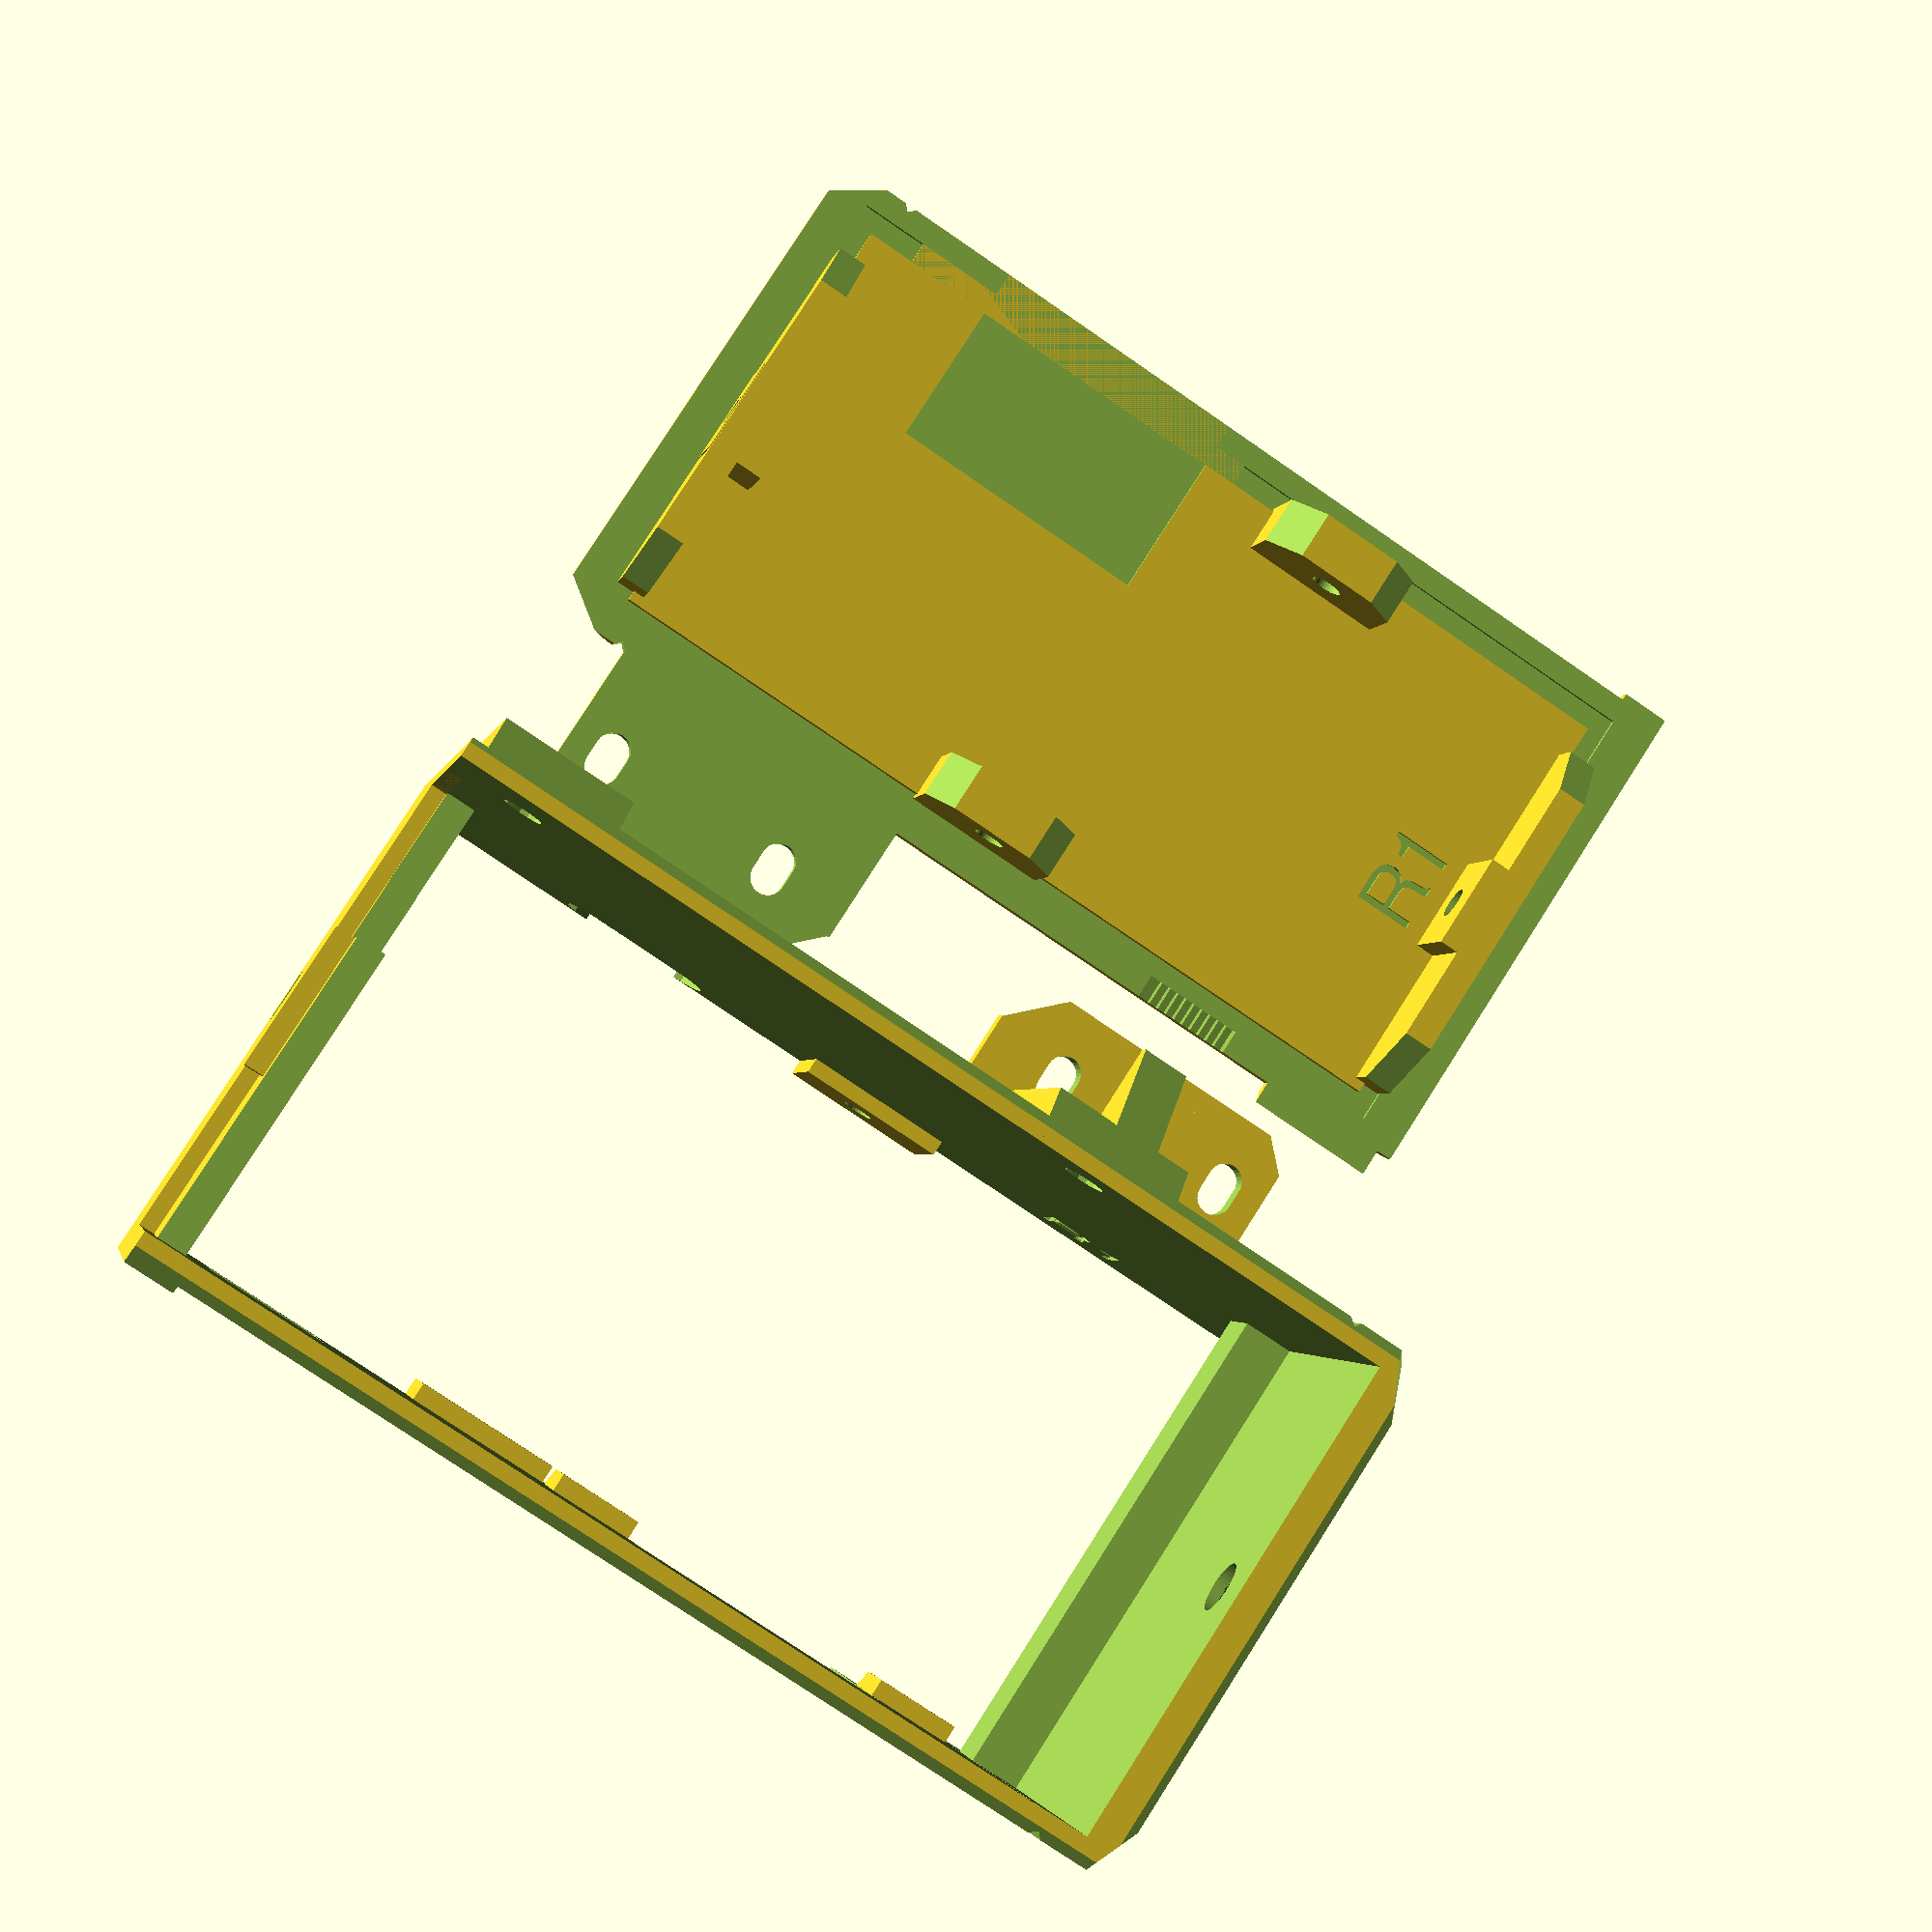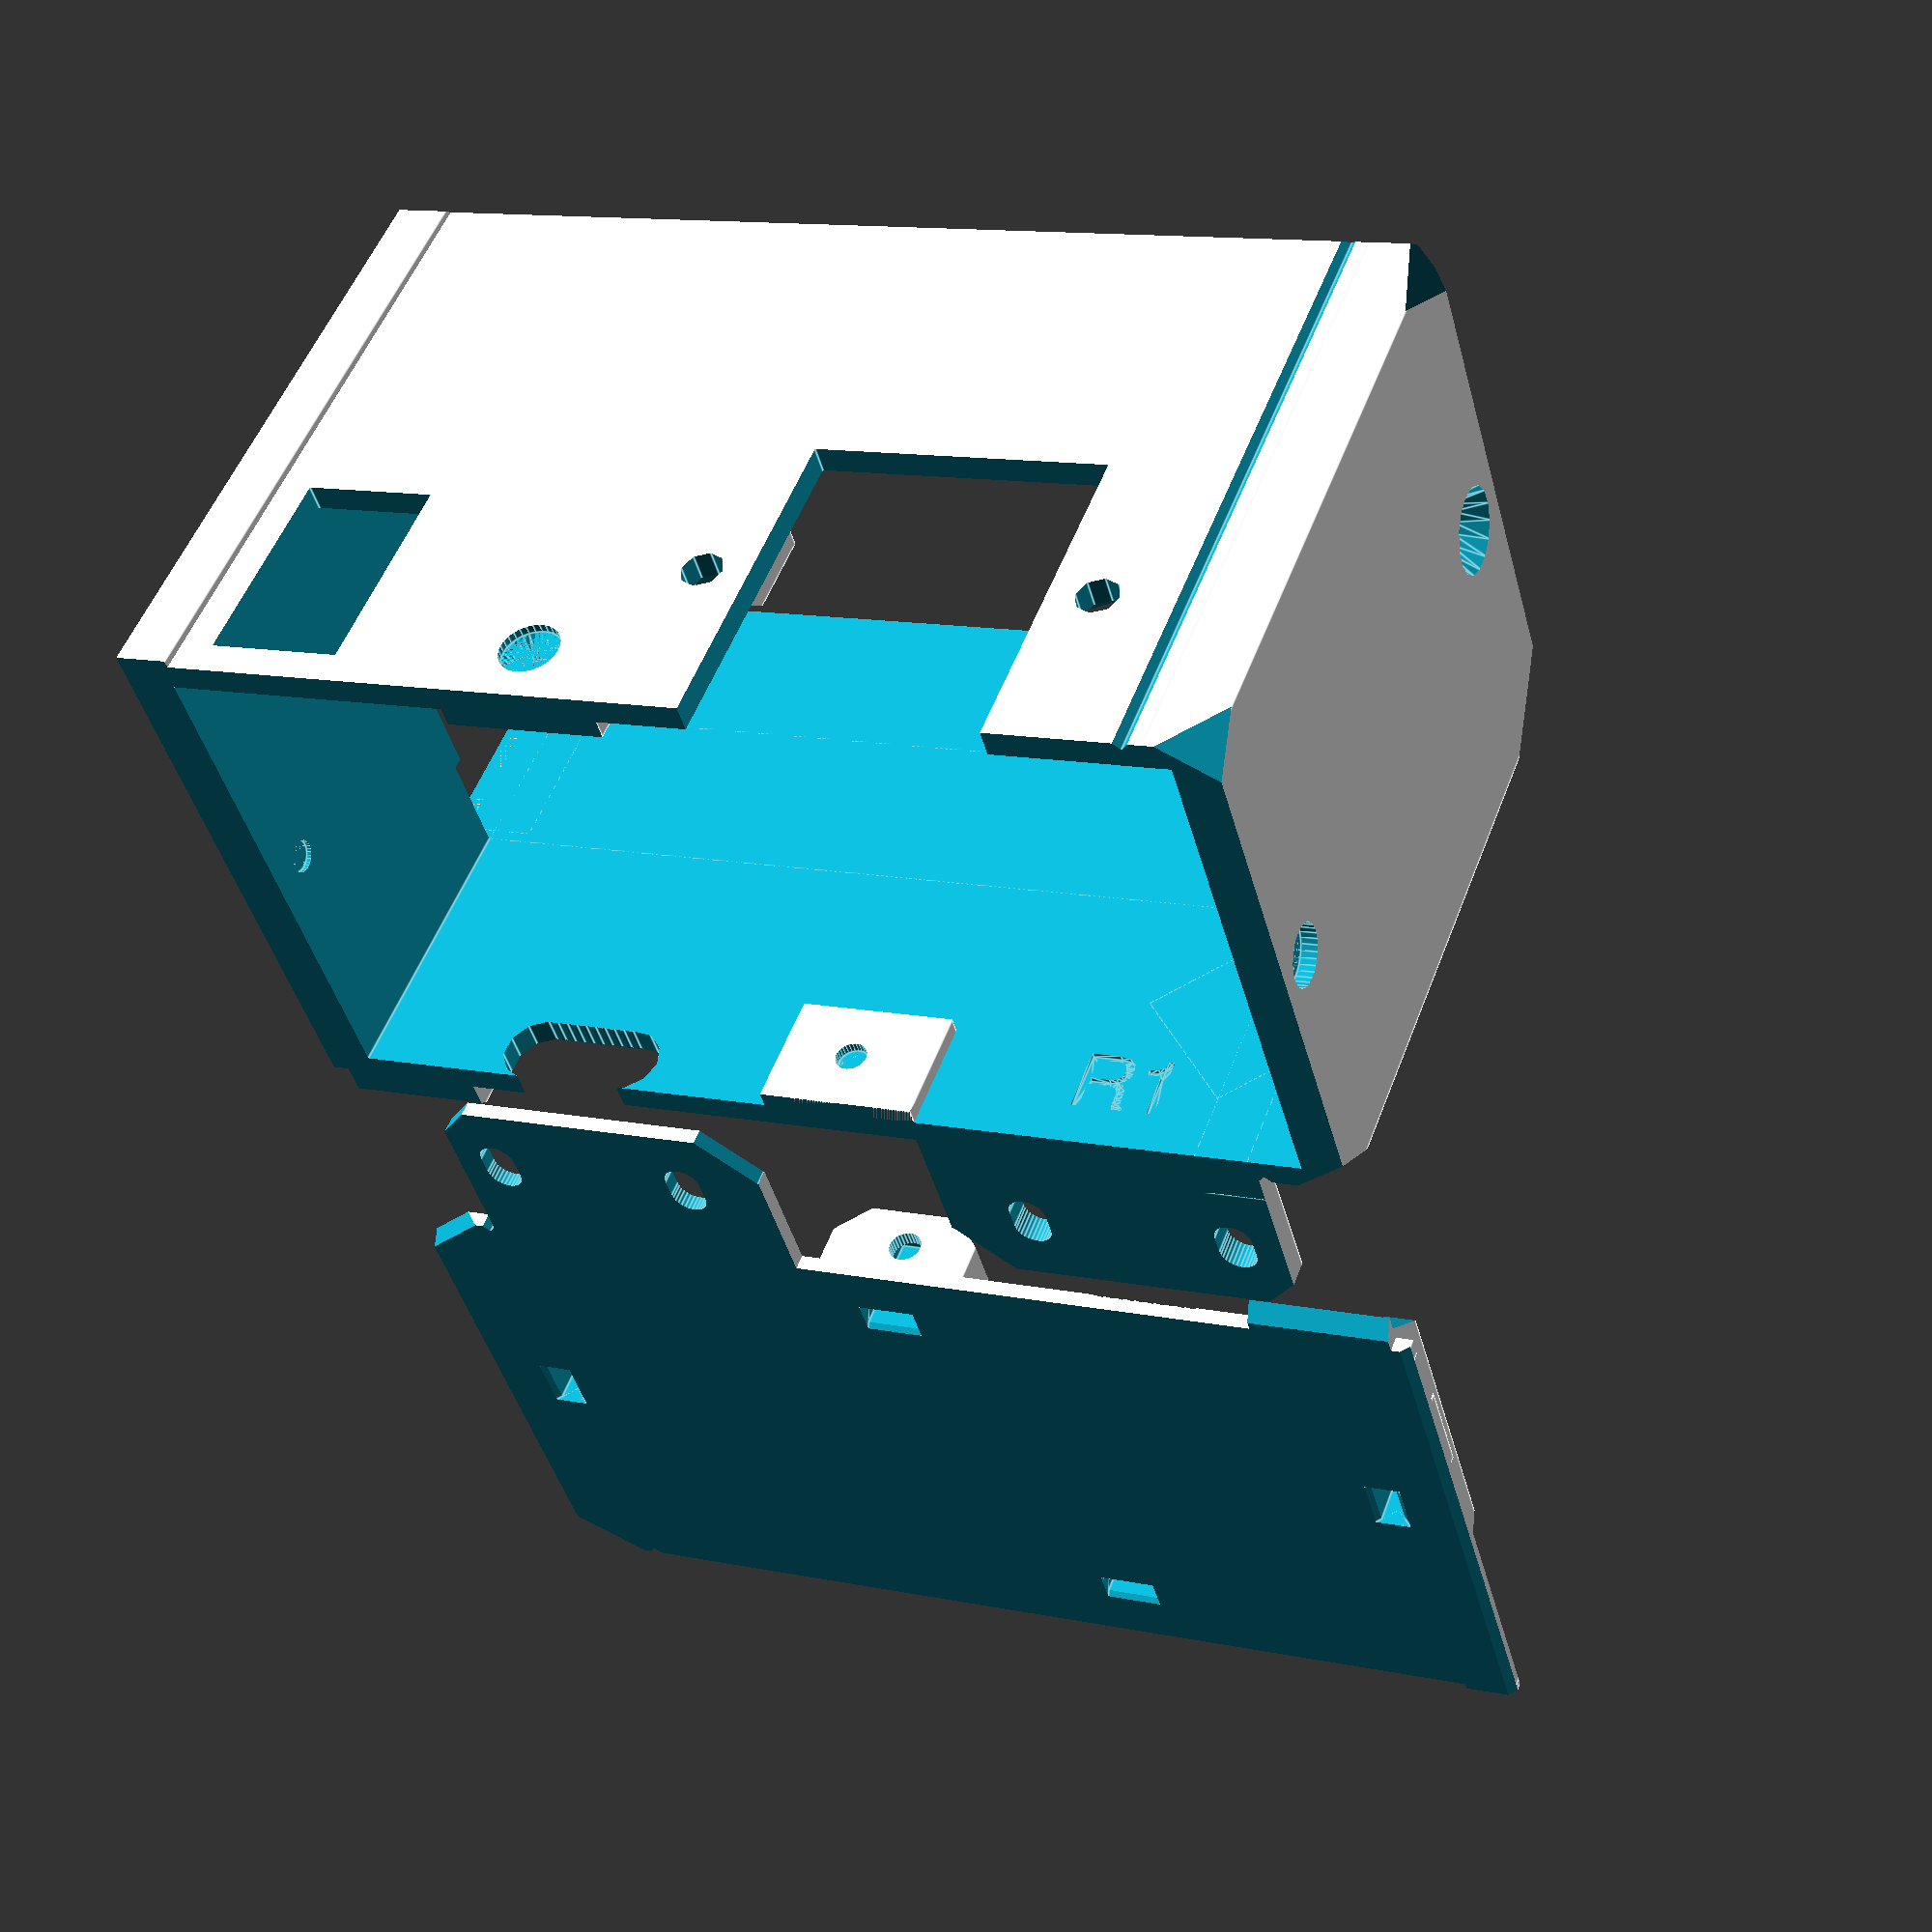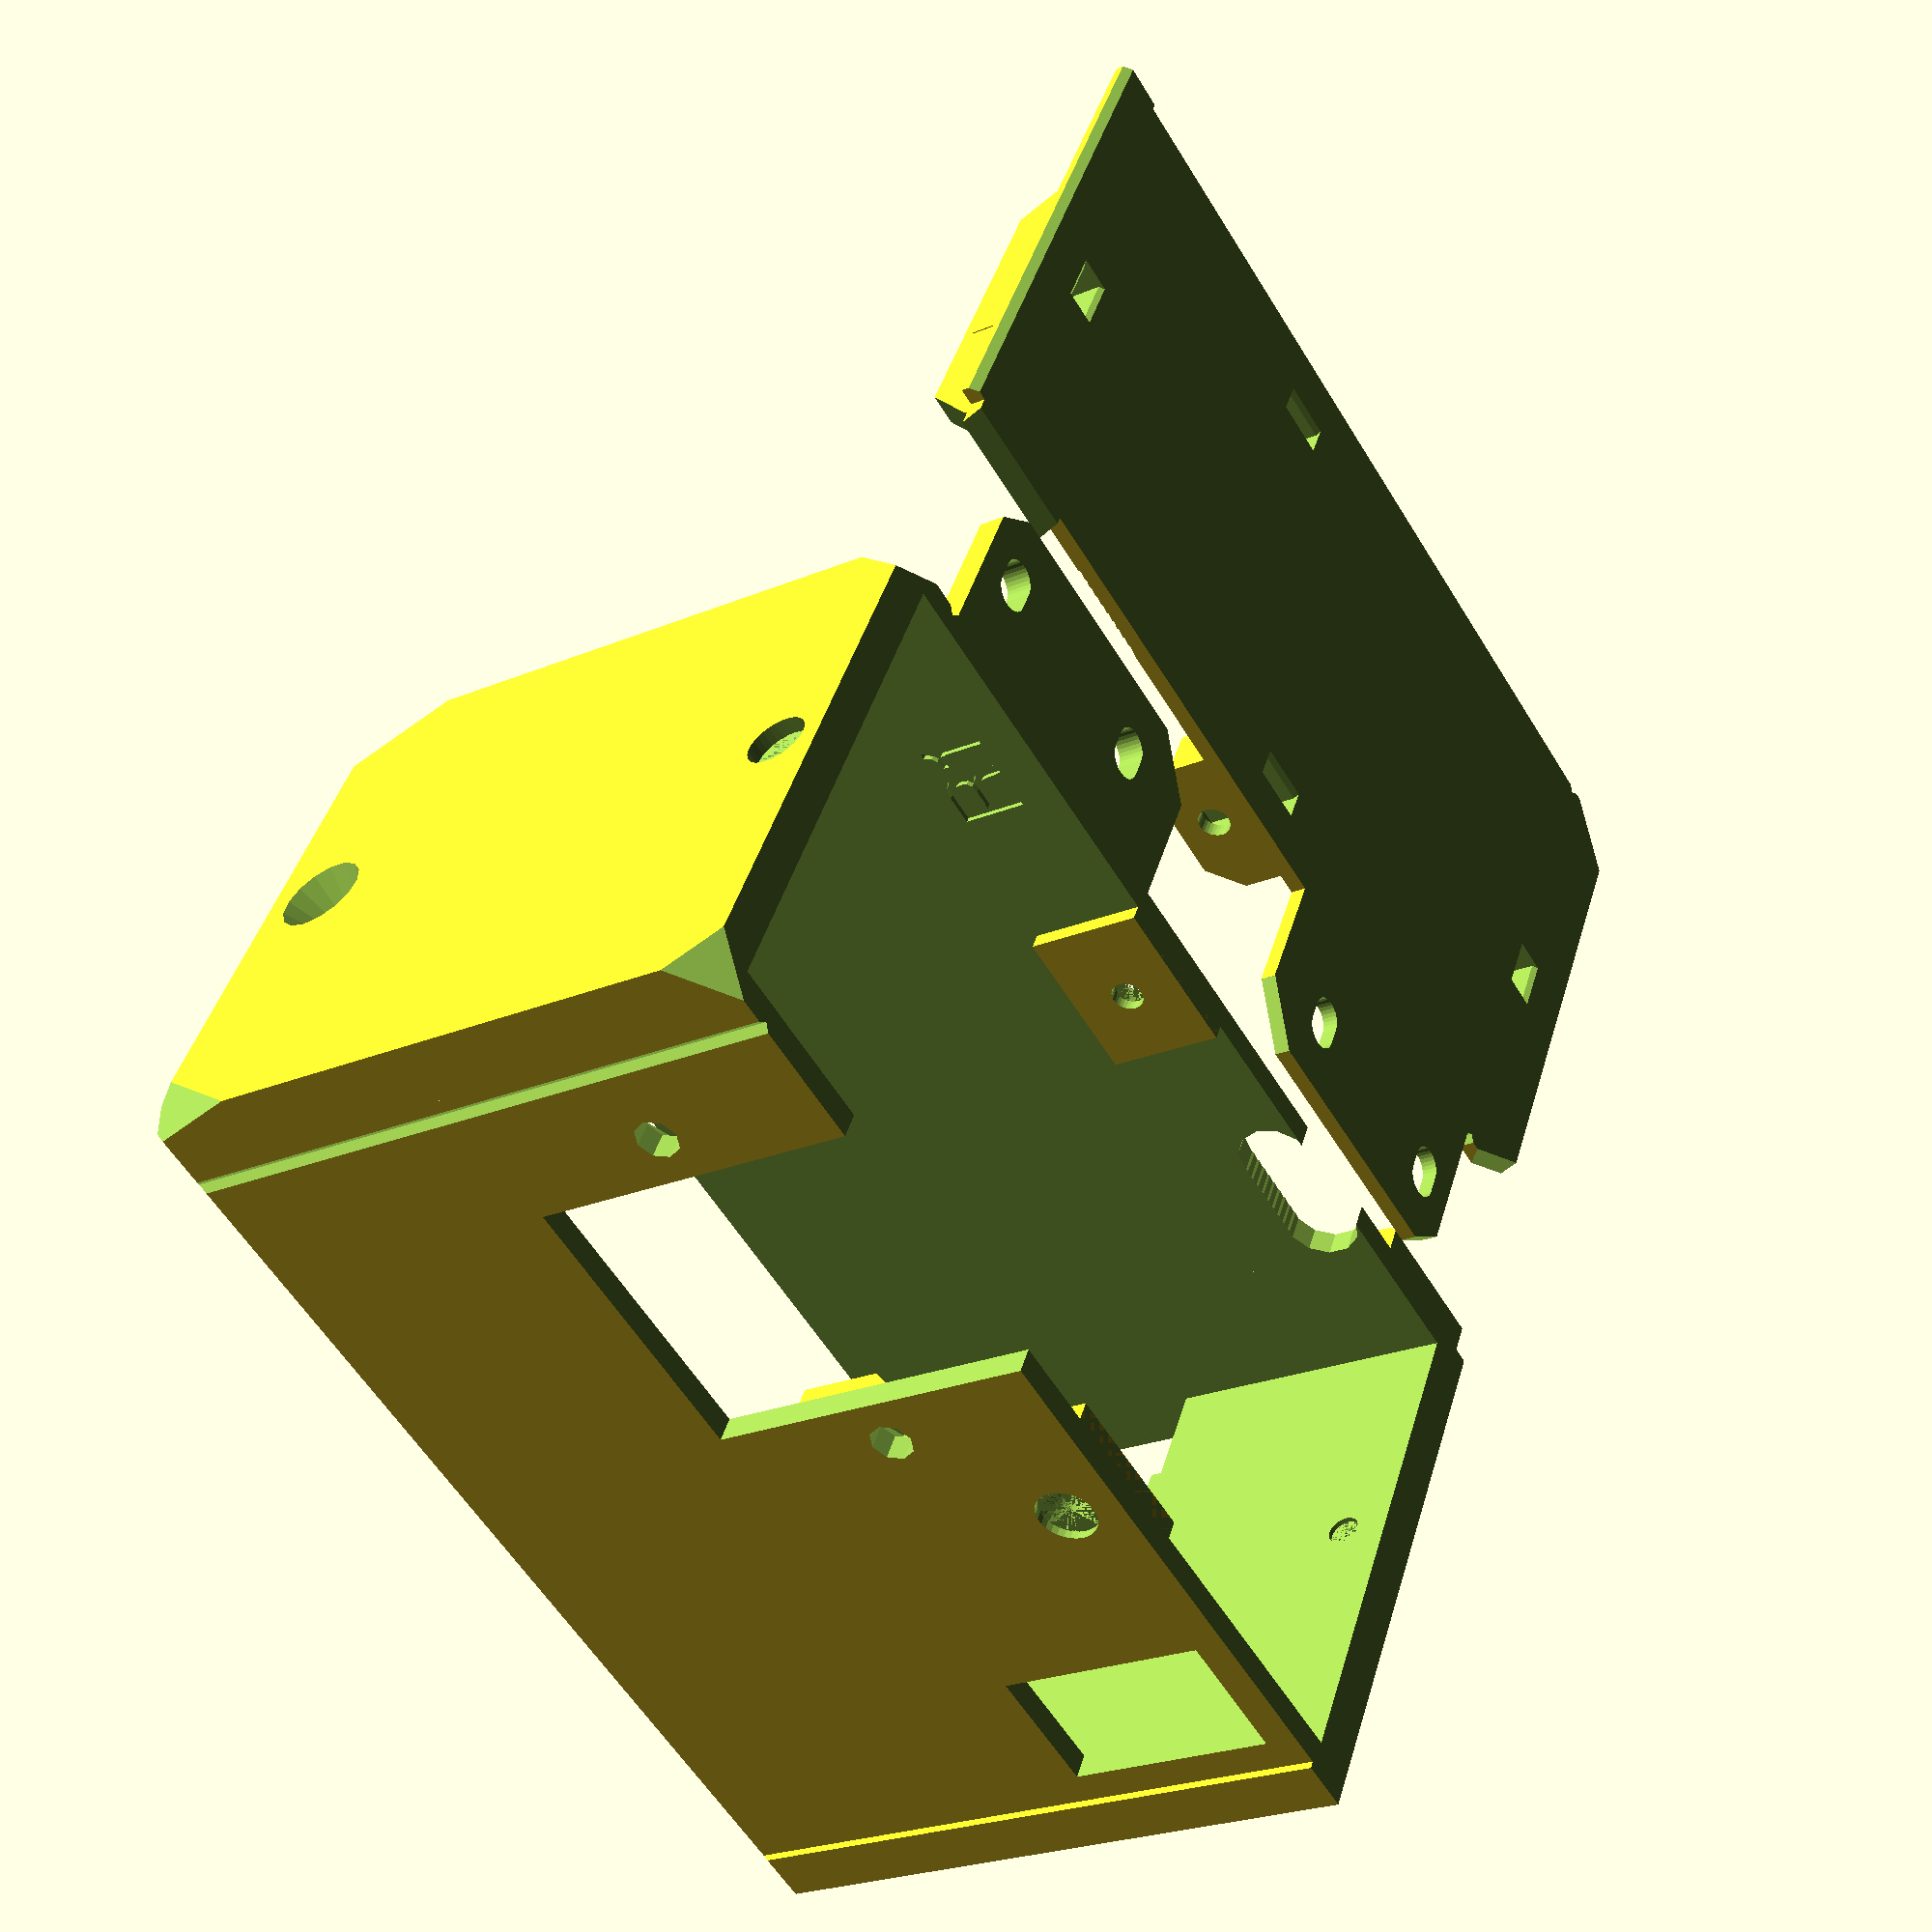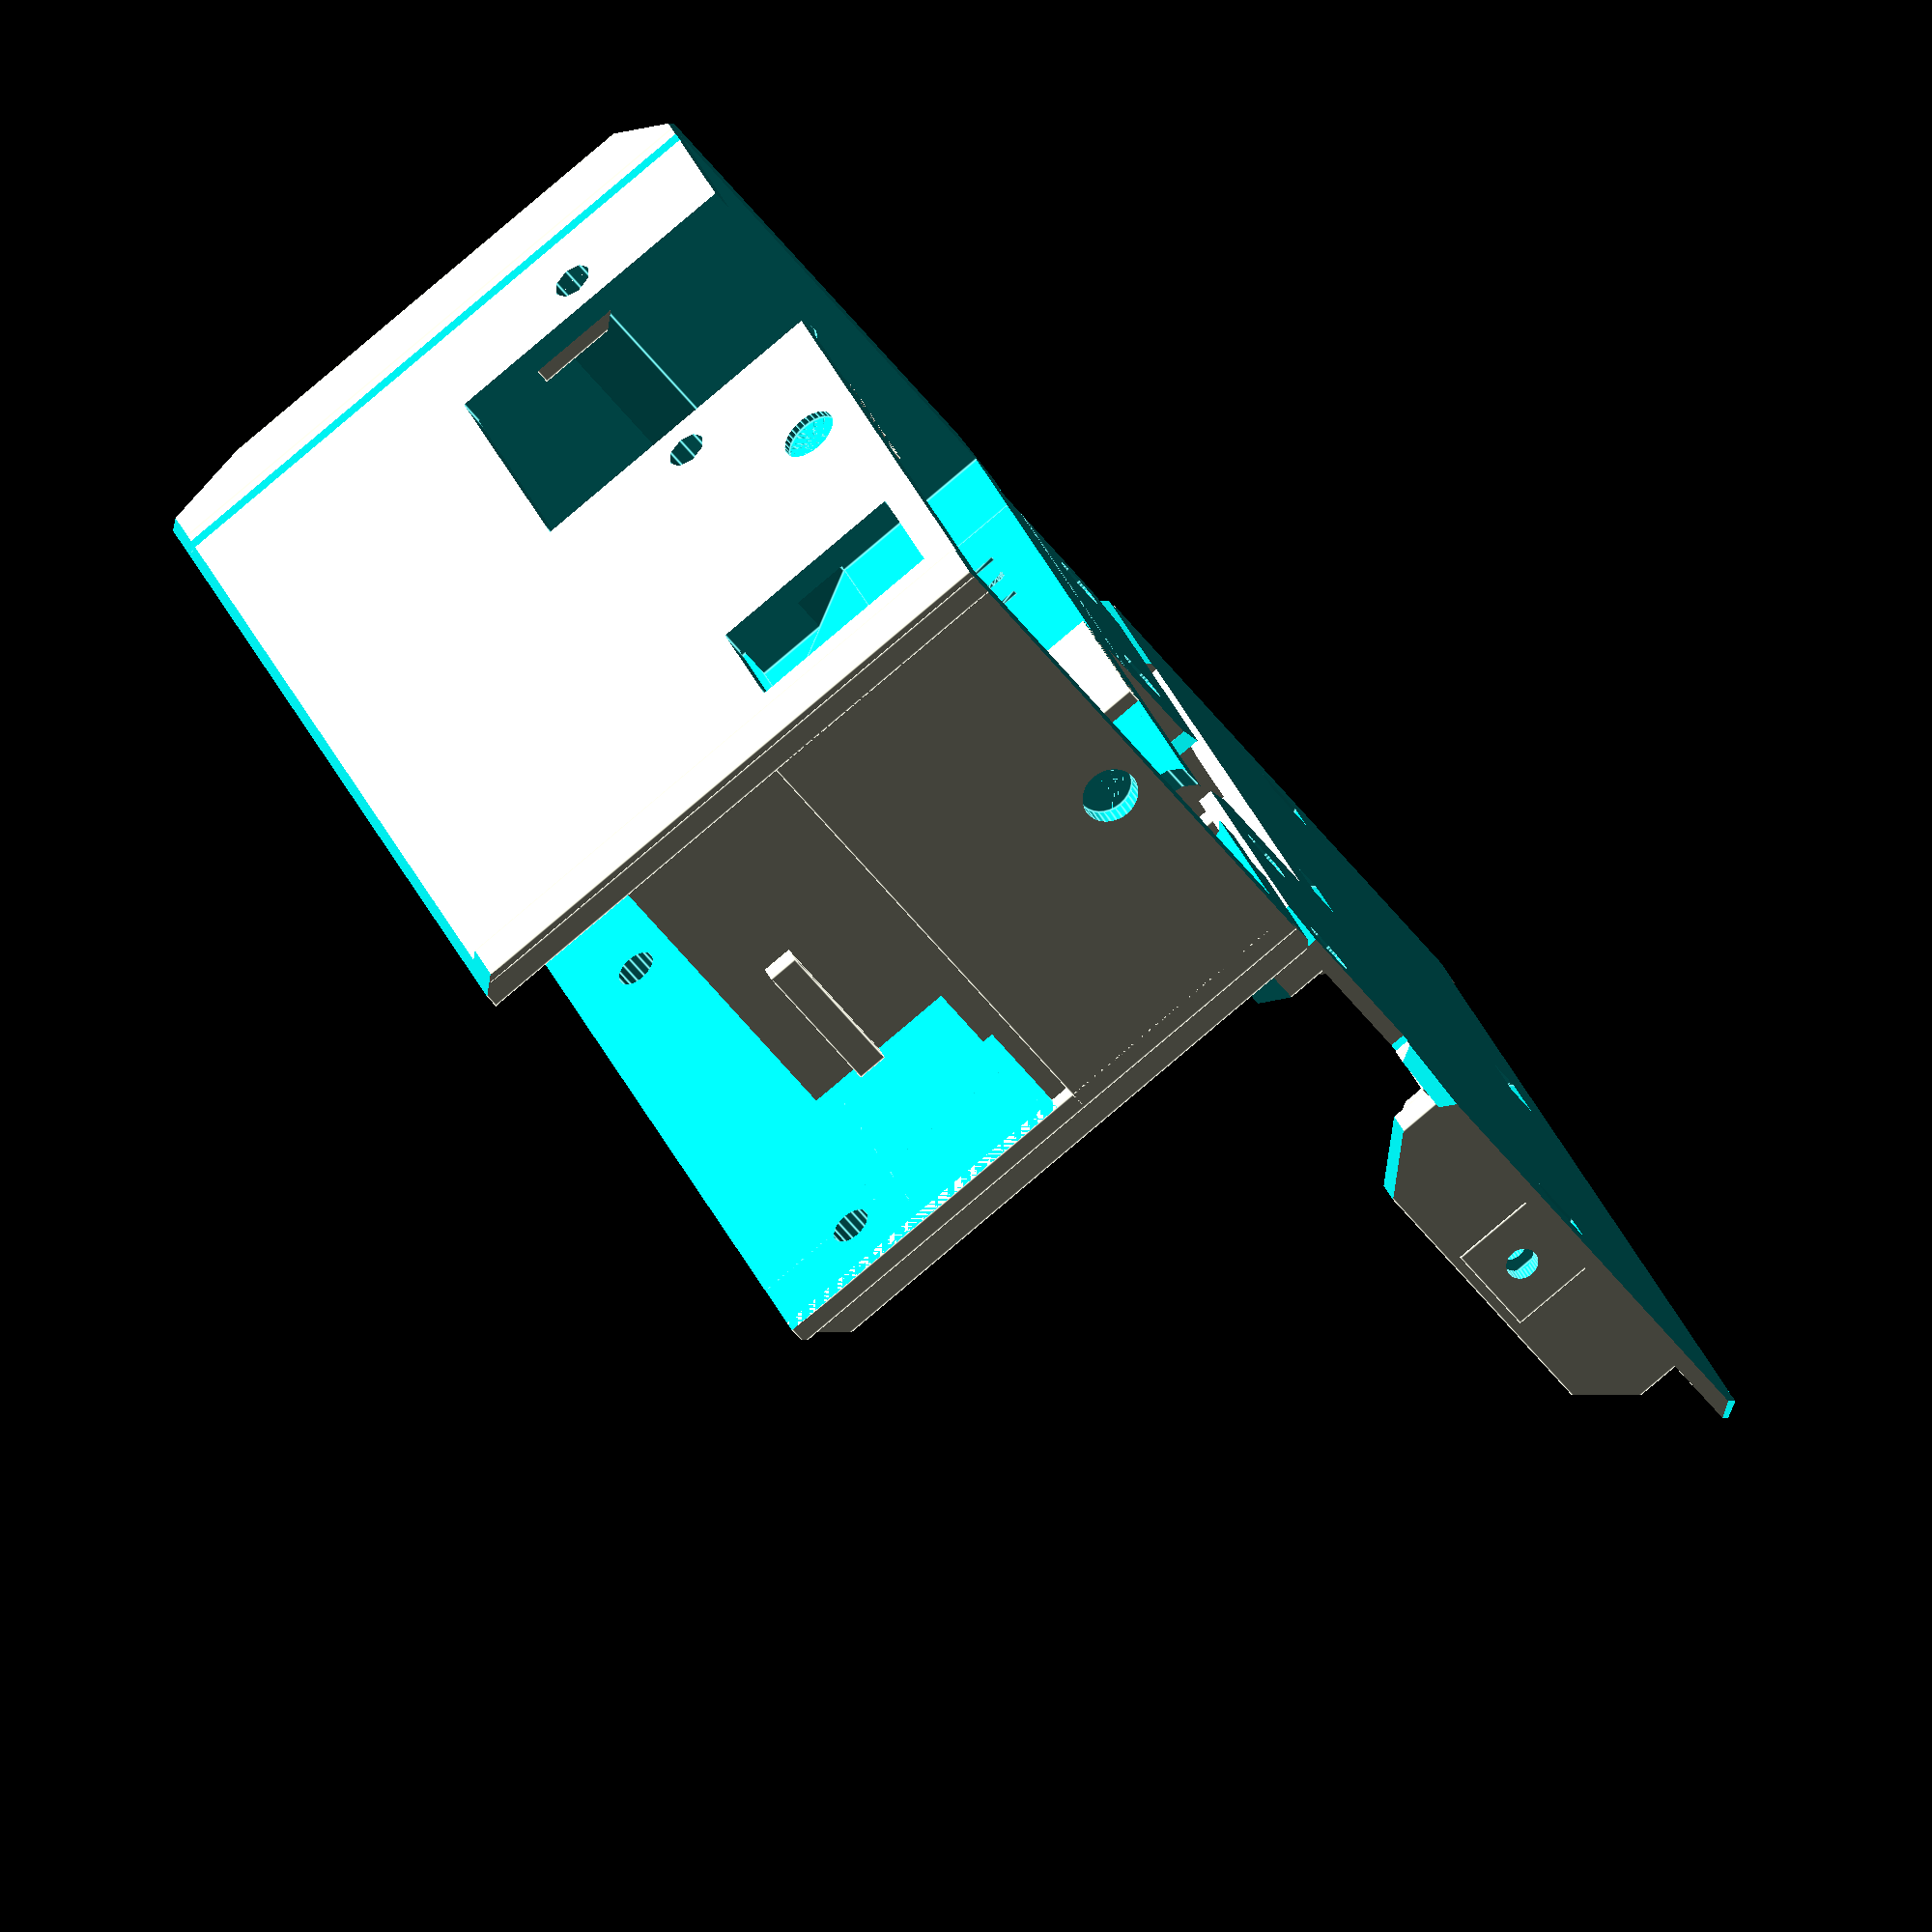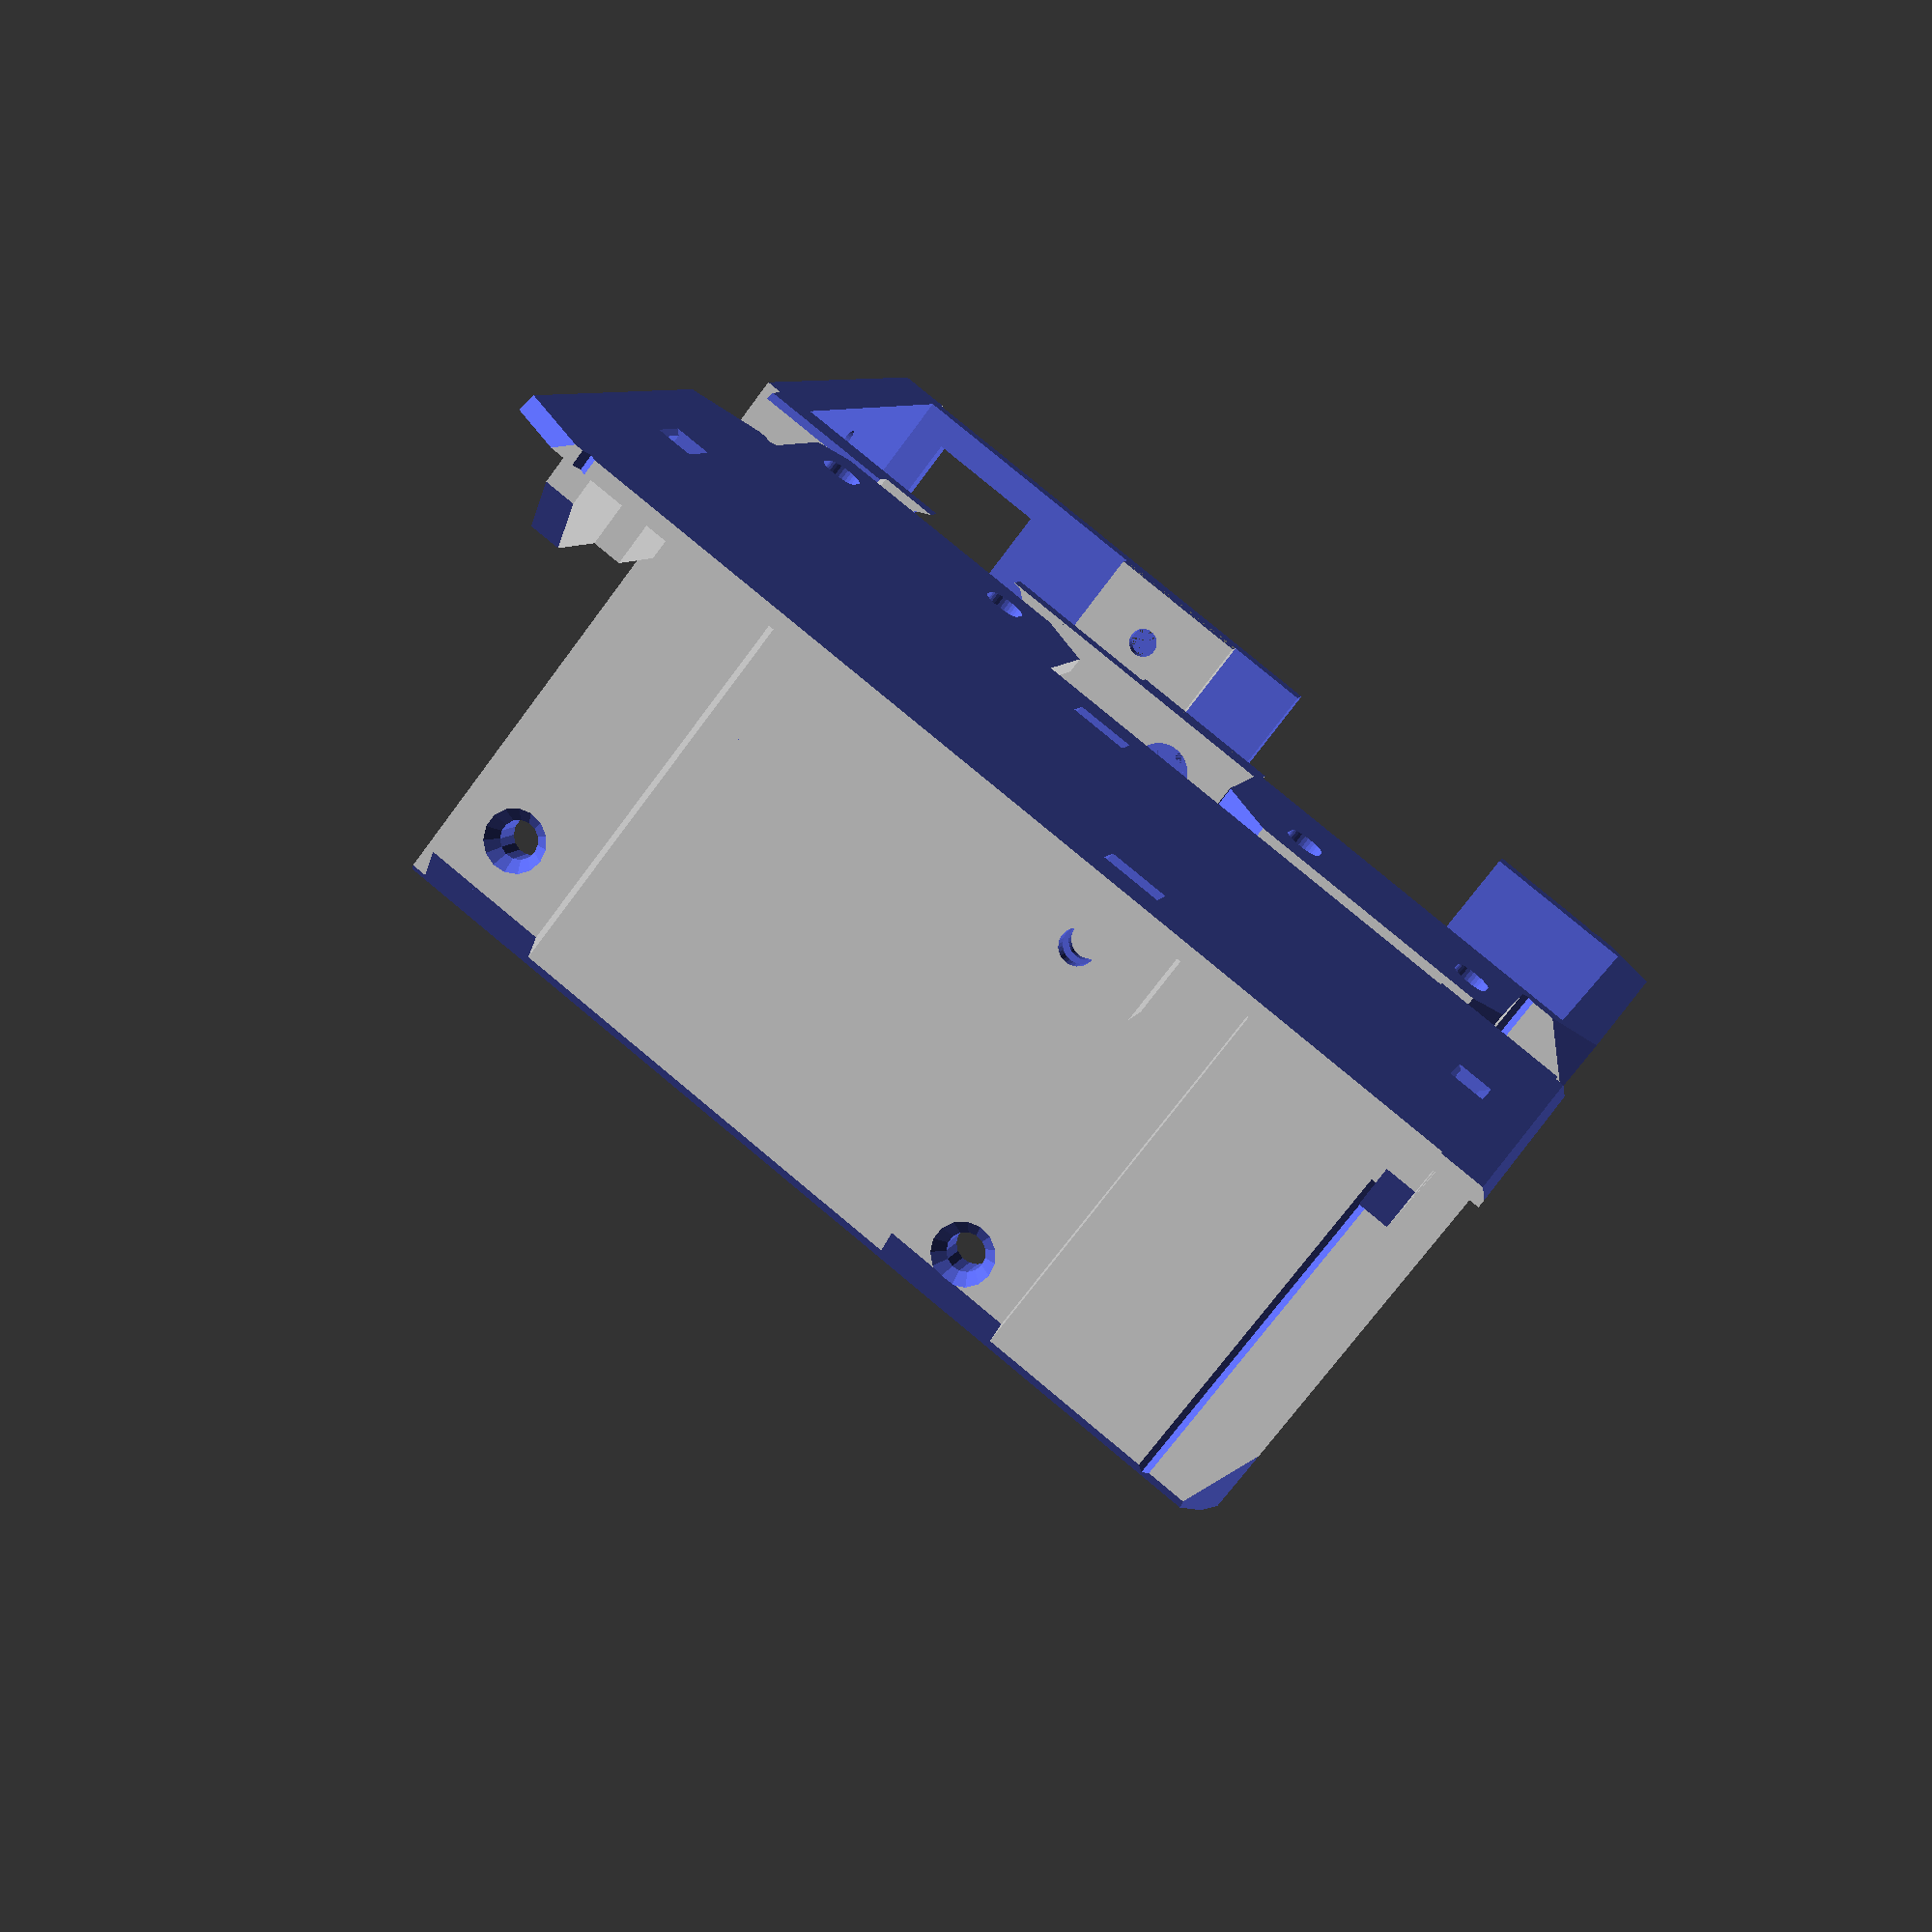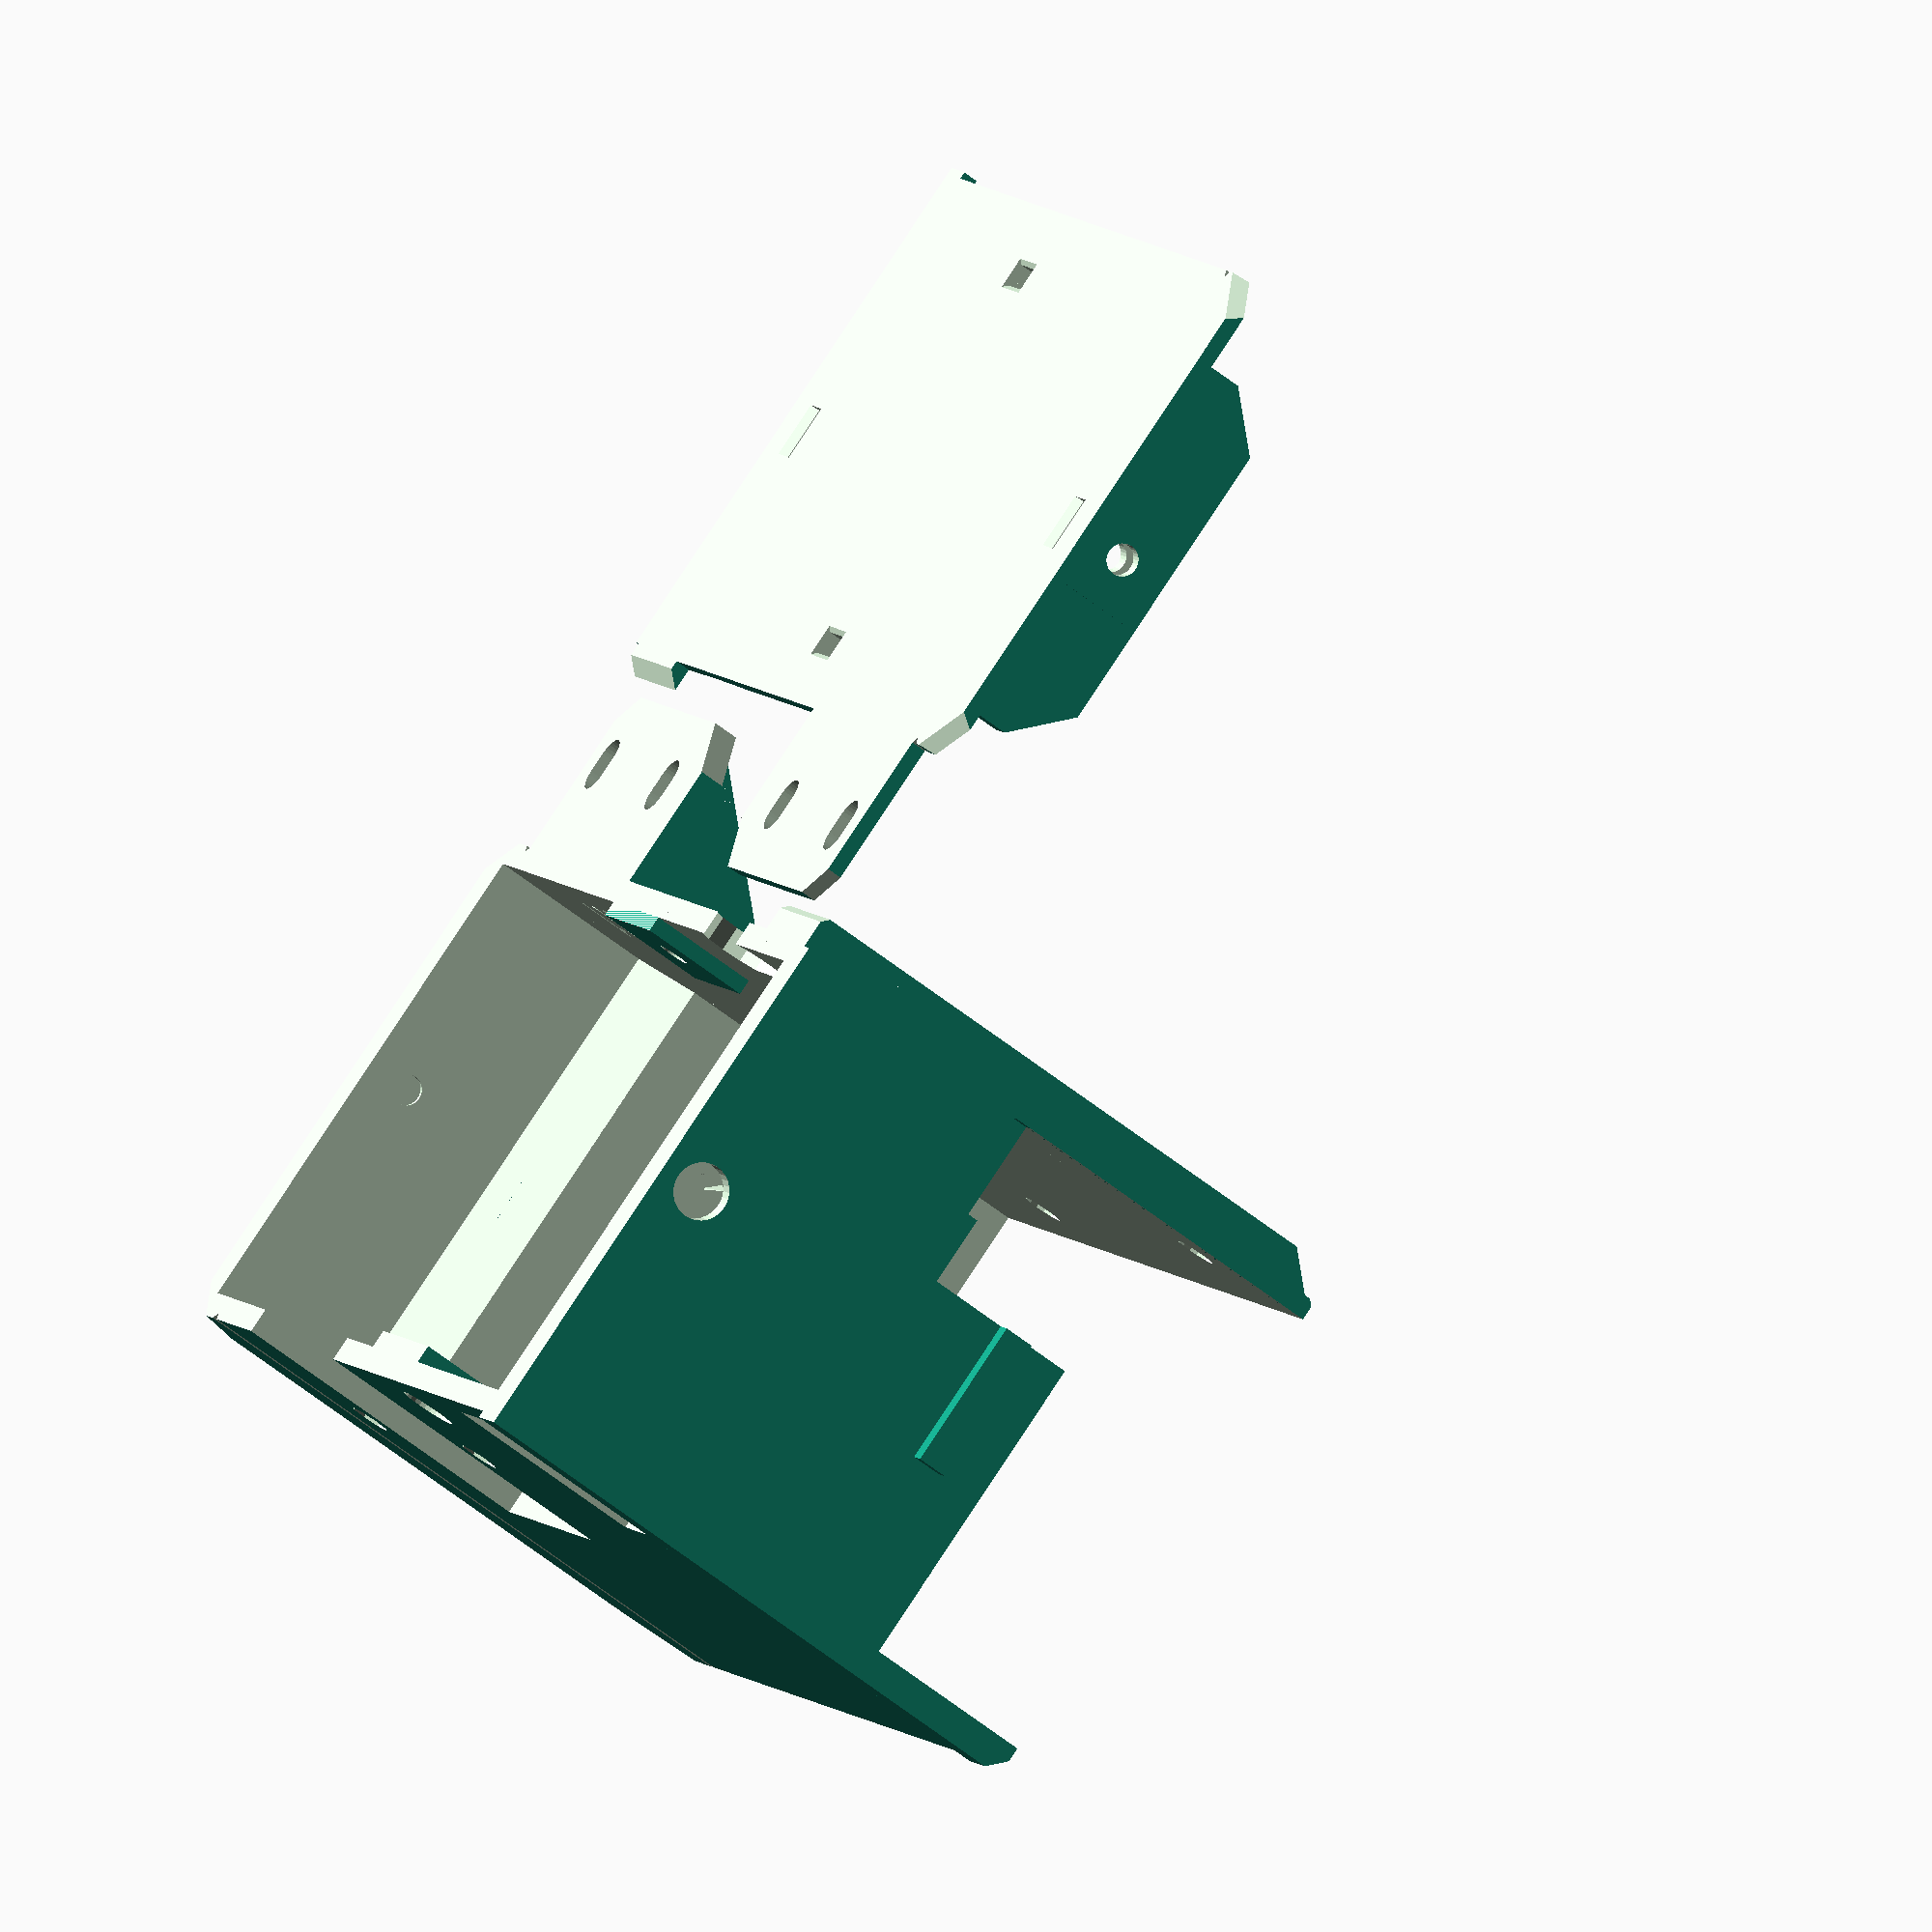
<openscad>
// PRUSA iteration3
// PSU Cover MK3
// GNU GPL v3
// Josef Průša <iam@josefprusa.cz> and contributors
// http://www.reprap.org/wiki/Prusa_Mendel
// http://prusamendel.org

module CubeAdjust(Xdim, Zdim)
{
    for (x = [6 : 11.2 : Xdim - 12])
    {
        for (z = [6 : 11.2 : Zdim - 12])
        {
            translate([x, -0.2, z]) cube([10, 0.4, 10]);
        }
    }
}

module nuttrap()
{
    rotate([0, 180, 0]) difference()
    {
        union()
        {
            translate([-4.25, -7.5, 0]) difference()
            {
                translate([0, 0, 0]) cube([8.5, 9.2, 3]);
                translate([-1, 10.6, 0]) rotate([45, 0, 0]) cube([11.5, 5.7, 5.7]);
            }
        }
        translate([0, 0, -0.2]) rotate([0, 0, 30]) cylinder(r = 3.5, h = 15 - 1.5, $fn = 6);
    }
}

module m3_screw()
{
    translate([0, 0, -0]) cylinder(r = 1.5, h = 12, $fn = 30);
    translate([0, 0, 12]) cylinder(r2 = 2.8, r1 = 1.5, h = 2, $fn = 30);
    translate([0, 0, 14]) cylinder(r = 2.8, h = 5, $fn = 30);
}

module PSU_COVER()
{
    difference()
    {
        union()
        {
            translate([0, 0, -0.46]) cube([95, 50 + 15, 54.25]); // Base
            translate([0, 0, -3.5]) cube([14 - 0.5, 50 + 15, 5]); // Back pillar 1
            translate([-1.6, 1, 51.5]) cube([5, 64, 3]); // Back pillar 1
            translate([60 - 0.5, 0, -3.5]) cube([14, 50 + 15, 5]); // Back pillar 2
            translate([91 + 4, 0, -0.46]) cube([6, 50 + 15, 54.25]); // Base for bracket
            translate([-2, 45.4 - 4.6, 19]) cube([2, 3, 15]); // nipple on the right

            translate([-1.6, 0, 0]) cube([1.65, 65, 2]); // Frame skirt 1
            translate([-1.6, 0, 0]) cube([1.65, 30, 53.78]); // Frame skirt 2
            translate([-1.6, 0, 51.32]) cube([1.65, 65, 2.46]); // Frame skirt 3
        }


        //pretty corners
        translate([-11, -2, -2]) rotate([0, 0, -45]) cube([10, 10, 58]);
        translate([95 - 3 + 5 + 1, -2, -2]) rotate([0, 0, -45]) cube([10, 10, 58]);

        translate([-3, -9, -4.46]) rotate([-45, 0, 0]) cube([130, 10, 10]);
        translate([-3, -12, 54.78]) rotate([-45, 0, 0]) cube([130, 10, 10]);

        translate([-3, 45 + 15, -4.46]) rotate([-45, 0, 0]) cube([130, 10, 10]);
        translate([-3, 48 + 15, 54.78]) rotate([-45, 0, 0]) cube([130, 10, 10]);

        translate([95 - 3 + 3, 70, -2]) rotate([0, 0, -45]) cube([10, 10, 58]);
        translate([95, 0 - 10, -20]) rotate([0, -45, -45]) cube([20, 20, 20]);
        translate([95, 0 - 10, 45]) rotate([0, -45, -45]) cube([20, 20, 20]);

        translate([95, 60, -10]) rotate([-35, -45, -45]) cube([20, 20, 20]);
        translate([95, 60, 65]) rotate([-55, 48, -48]) cube([20, 20, 20]);

        translate([79, -5, 67.28]) rotate([0, 45, 0]) cube([20, 90, 20]);
        translate([79, -5, -13.96]) rotate([0, 45, 0]) cube([20, 90, 20]);

        translate([3, 3, 2]) cube([89.02, 50.02 + 15, 50.02 - 0.7]); // main cutout

        translate([-3, 50 - 16.4 + 15, 2]) cube([100, 16.5, 50 - 0.7]); // insert cutout
        translate([-3, 50 - 16.4 - 15.6 + 15, 2]) cube([10, 100, 17]); // right bottom cutout
        translate([85 + 2, 50 - 16.4 - 17.6 + 15 + 0.9, 2]) cube([10, 100, 50 - 0.7]); // left bottom cutout

        translate([85 + 2, 10, 2]) rotate([0, 0, 45]) cube([10 * sqrt(2), 10 * sqrt(2), 50 - 0.7]);
        translate([85 + 2, 3, 2]) cube([10, 17, 50 - 0.7]);

        translate([-3, 50 - 16.4 - 17.6 + 15 + 0.9, 2]) cube([100, 100, 10]); //  bottom cutout

        translate([5.5, 0.5, 0])
        {
            translate([48, 1.5, 40]) cube([27.5, 32.9, 30]); // socket cutout
            translate([48 - 4.5, 3 + 15.6 + 0.5, 40]) cylinder(r = 2, h = 50, $fn = 8); // socket right hole cutout
            translate([48 - 4.5 + 37 - 0.5, 3 + 15.6 + 0.5, 40]) cylinder(r = 2, h = 50, $fn = 8); // socket left hole cutout
            translate([1, 6, 44]) cube([12.5, 20, 30]); // switch cutout
        }

        translate([7 - 0.5 - 0.5, 40 - 1 + 15 + 0.7, -10]) cylinder(r = 2, h = 50, $fn = 15); //  left back mounthole cutout
        translate([7 - 0.5 - 0.5, 40 - 1 + 15 + 0.7, -3.7]) cylinder(r2 = 2, r1 = 3.5, h = 1.5, $fn = 15);

        translate([67.5 - 0.7 - 0.5, 43.5 - 1 + 15 + 0.5, -10]) cylinder(r = 2, h = 50, $fn = 15); //  right back mounthole cutout
        translate([67.5 - 0.7 - 0.5, 43.5 - 1 + 15 + 0.5, -3.7]) cylinder(r2 = 2, r1 = 3.5, h = 1.5, $fn = 15);

        translate([130, 32 + 26, 55 - 4 - 25]) rotate([0, -90, 0]) cylinder(r = 2.5, h = 50, $fn = 35); // Left side bracket screw hole
        translate([101.1, 32 + 26, 55 - 4 - 25]) rotate([0, -90, 0]) cylinder(r2 = 2.5, r1 = 4.1, h = 3, $fn = 15);
        translate([-0.3, 1, -1.2]) CubeAdjust(102, 54.25);

        for (i = [0 : 9])
        {
            translate([20 + i, 6.8, -10]) cylinder(r = 3.5, h = 50); //  left back mounthole cutout
        }
    }
}

module PSU_Y_REINFORCEMENT()
{
    difference()
    {
        union() // base shape
        {
            translate([59.5, 0, -18]) cube([33, 6, 19]);  // reinforcement plate
            translate([73.5, 5, -18]) cube([5, 16, 19]);  // vertical_reinforcement
        }
        union() // cutouts
        {
            translate([87.5, -8, -20]) rotate([0, 45, 0]) cube([10, 20, 10]);  //corner cut
            translate([52.5, -8, -20]) rotate([0, 45, 0]) cube([10, 20, 10]);  //corner cut
            translate([68.5, 20, -34]) rotate([45, 0, 0]) cube([15, 23, 20]);  //vertical reinf cutout
            translate([66.2, -0.2, -5]) cube([23.6, 0.4, 5.6]);
            translate([68 + 1.8 + 2.6, -0.2, -7.7 - 5.6]) cube([11.2, 0.4, 5.6]);

            translate([88, 8, -11.5]) rotate([90, 0, 0]) cylinder(h = 10, r = 1.8, $fn = 30);  //hole A
            translate([68, 8, -11.5]) rotate([90, 0, 0]) cylinder(h = 10, r = 1.8, $fn = 30);  //hole B

            translate([88, 8, -9.5]) rotate([90, 0, 0]) cylinder(h = 10, r = 1.8, $fn = 30);  //hole A
            translate([68, 8, -9.5]) rotate([90, 0, 0]) cylinder(h = 10, r = 1.8, $fn = 30);  //hole B

            translate([86.2, -10, -11.5]) cube([3.6, 20, 2]);  // hole cut extension
            translate([66.2, -10, -11.5]) cube([3.6, 20, 2]);  // hole cut extension
        }
    }
}

module psu_main()
{
    difference()
    {
        union()
        {
            PSU_COVER();
            PSU_Y_REINFORCEMENT();
            translate([85.5, 4 + 15.6 + 0.5, 39.1 + 13.5]) rotate([0, 0, 180]) nuttrap();
            translate([49, 4 + 15.6 + 0.5, 39 + 13.5]) rotate([0, 0, 180]) nuttrap();
        }
        translate([-5, -9, -30]) cube([150, 10, 100]);
    }
}

module upper_part()
{
    difference()
    {
        union()
        {
            psu_main();
            translate([30, 3.5, 49.5]) cube([15, 11, 2.5]);
            translate([45, 3.5, 1]) cube([15, 11, 2.5]);
        }

        translate([-5, 0, -20]) cube([120, 3.5, 120]);
        translate([37, 9, 39]) rotate([0, 0, 0]) m3_screw();
        translate([14.5, 8, 25]) rotate([0, -90, 0]) m3_screw();
        translate([85.5, 8, 25]) rotate([0, 90, 0]) m3_screw();
        translate([52, 9, 14.5]) rotate([0, 180, 0]) m3_screw();

        //version
        translate([73, 7.5, 1.5]) rotate([0, 0, 0]) linear_extrude(height = 0.6)
        { text("R1", font = "helvetica:style = Bold", size = 6, center = true); }
    }
}

module lower_part()
{
    difference()
    {
        union()
        {
            difference()
            {
                union()
                {
                    psu_main(); // base cover
                    translate([50, 0.5, 40]) cube([40, 3, 13.8]);
                    translate([5, 0.5, 4]) cube([90, 4, 45]);
                }
                translate([-5, 3.5, -20]) cube([120, 100, 120]); // cut
            }

            // frame side wall
            translate([3.1, 3, 5]) cube([3, 10, 40]);
            translate([5.1, 3, 20]) cube([3, 10, 10]);

            // rear wall
            translate([93.9, 3, 5]) cube([3, 10, 40]);
            translate([91.1, 3, 20]) cube([3, 10, 10]);

            // switch side wall
            translate([30, 3, 44.5]) cube([15, 11, 5]);

            // nut inserts
            translate([32, 1, 44]) cube([10, 1, 5]);
            translate([3, 1, 20]) cube([5, 11, 10]);
            translate([92, 1, 20]) cube([5, 11, 10]);
            translate([45, 2, 3.5]) cube([15, 11, 5]);
            translate([46.5, 1, 3.5]) cube([10, 2, 5]);

            // floor reinforcement
            difference()
            {
                translate([5, 0.5, 4]) cube([90, 3.5, 45]);
                translate([53.5, -1, 34]) cube([27.5, 8, 20]);
            }
        }

        // rear side nut
        translate([4.5, -3.4, 22.2]) cube([2.3, 15, 5.6]);
        translate([-4, 8, 25]) rotate([0, 90, 0]) cylinder(h = 15, r = 1.6, $fn = 30);
        translate([-2, 8, 25]) rotate([0, 90, 0]) cylinder(h = 4, r = 3.1, $fn = 30);

        // frame side nut
        translate([93, -3.4, 22.2]) cube([2.3, 15, 5.6]);
        translate([88, 8, 25]) rotate([0, 90, 0]) cylinder(h = 15, r = 1.6, $fn = 30);
        translate([98, 8, 25]) rotate([0, 90, 0]) cylinder(h = 4, r = 3.1, $fn = 30);

        // edges
        translate([0, 15, 38]) rotate([45, 0, 0]) cube([15, 15, 15]);
        translate([90, 15, 38]) rotate([45, 0, 0]) cube([15, 15, 15]);
        translate([0, 15, -9]) rotate([45, 0, 0]) cube([15, 15, 15]);
        translate([90, 15, -9]) rotate([45, 0, 0]) cube([15, 15, 15]);
        translate([25, 6, 38]) rotate([0, 0, 45]) cube([15, 15, 15]);
        translate([49.5, 6, 38]) rotate([0, 0, 45]) cube([15, 15, 15]);
        translate([41, 6, 3]) rotate([0, 0, 45]) cube([15, 15, 15]);
        translate([64, 6, 3]) rotate([0, 0, 45]) cube([15, 15, 15]);

        // switch side nut
        translate([31.5 + 2.8, 0, 47.5 - 2]) cube([5.6, 9 + 2.8, 2.3]);
        translate([37, 9, 43]) rotate([0, 0, 90]) cylinder(h = 15, r = 1.6, $fn = 30);

        // reinforcement side nut
        translate([52, 9, -5]) rotate([0, 0, 90]) cylinder(h = 15, r = 1.6, $fn = 30);
        translate([46 + 2.8, 0, 5]) cube([5.6, 9 + 2.8, 2.3]);

        // cleanup
        translate([-5, -8, -20]) cube([120, 10, 120]);

        // nut edges
        translate([46 + 2.8, 1.5, 4]) rotate([45, 0, 0]) cube([5.6, 3, 3]);
        translate([31.5 + 2.8, 1.5, 44.5]) rotate([45, 0, 0]) cube([5.6, 3, 3]);
        translate([5.5, -0.5, 22.2]) rotate([0, 0, 45]) cube([3, 3, 5.6]);
        translate([94, -0.5, 22.2]) rotate([0, 0, 45]) cube([3, 3, 5.6]);


        //version
        translate([10, 3.6, 20]) rotate([90, -90, 180]) linear_extrude(height = 0.8)
        { text("R1", font = "helvetica:style = Bold", size = 6, center = true); }
    }
}

translate([0, 0, -3.5]) rotate([90, 0, 0]) upper_part();
translate([100, 23, -2]) rotate([90, 0, 180]) lower_part();

</openscad>
<views>
elev=2.1 azim=33.1 roll=349.6 proj=p view=solid
elev=128.0 azim=15.8 roll=339.9 proj=p view=edges
elev=23.6 azim=331.9 roll=125.6 proj=p view=wireframe
elev=84.1 azim=297.5 roll=130.2 proj=o view=edges
elev=72.2 azim=162.9 roll=143.5 proj=p view=wireframe
elev=242.1 azim=117.3 roll=308.4 proj=o view=solid
</views>
